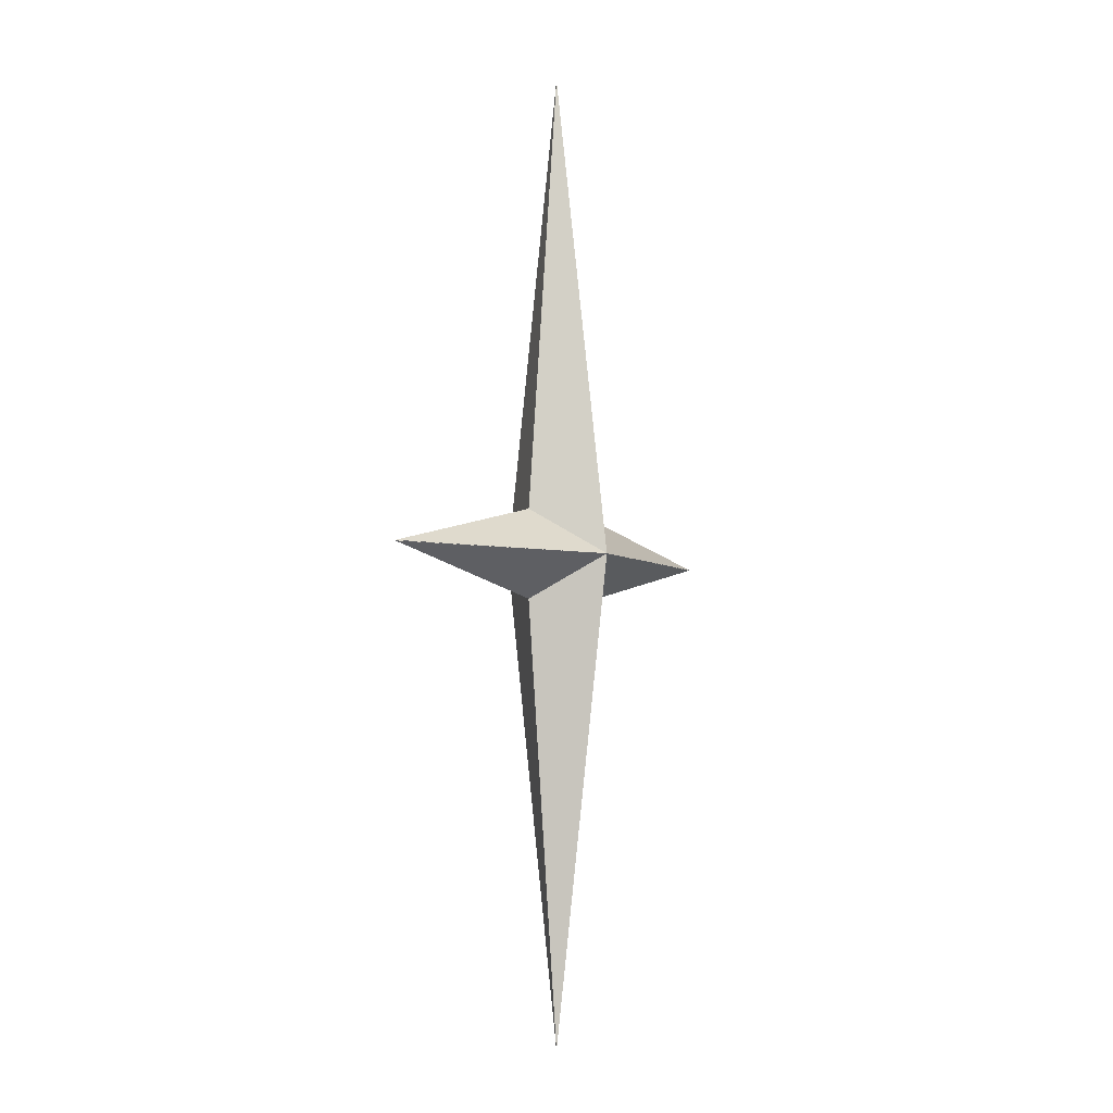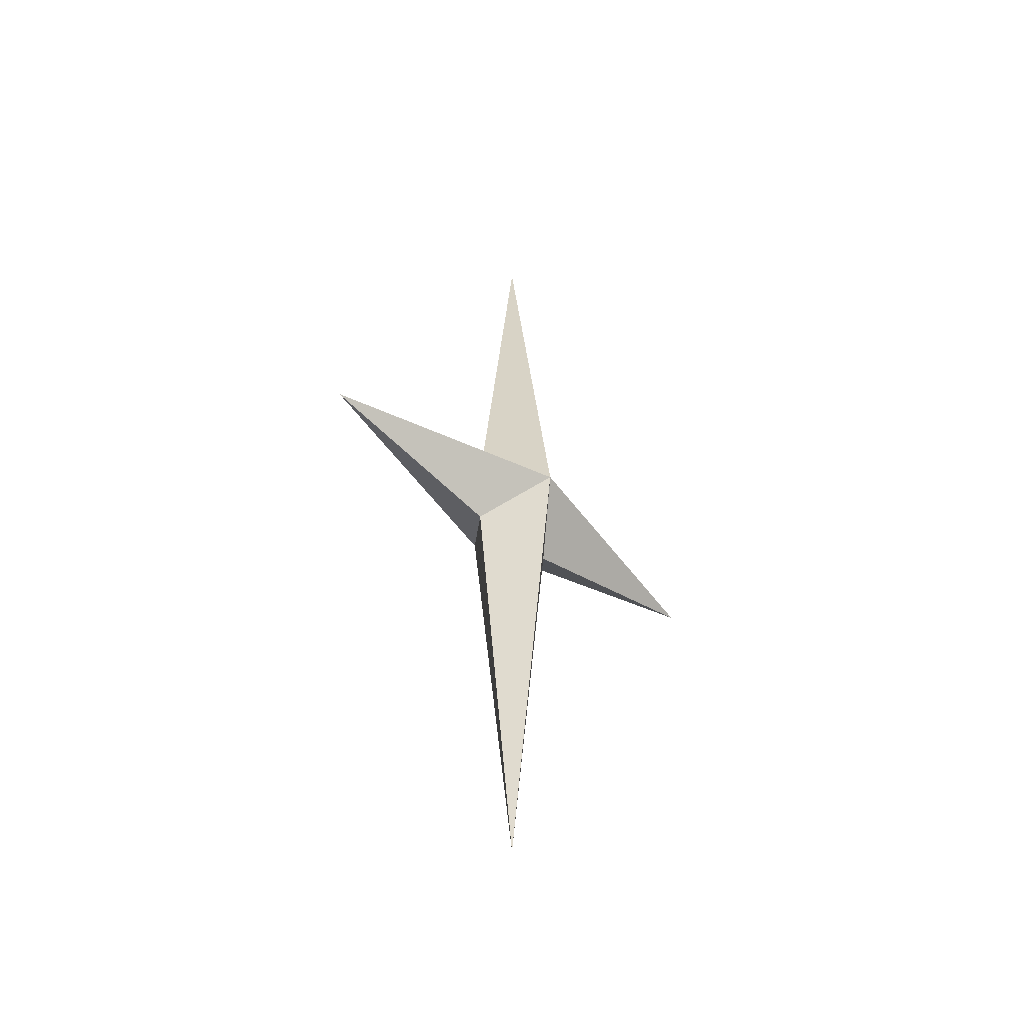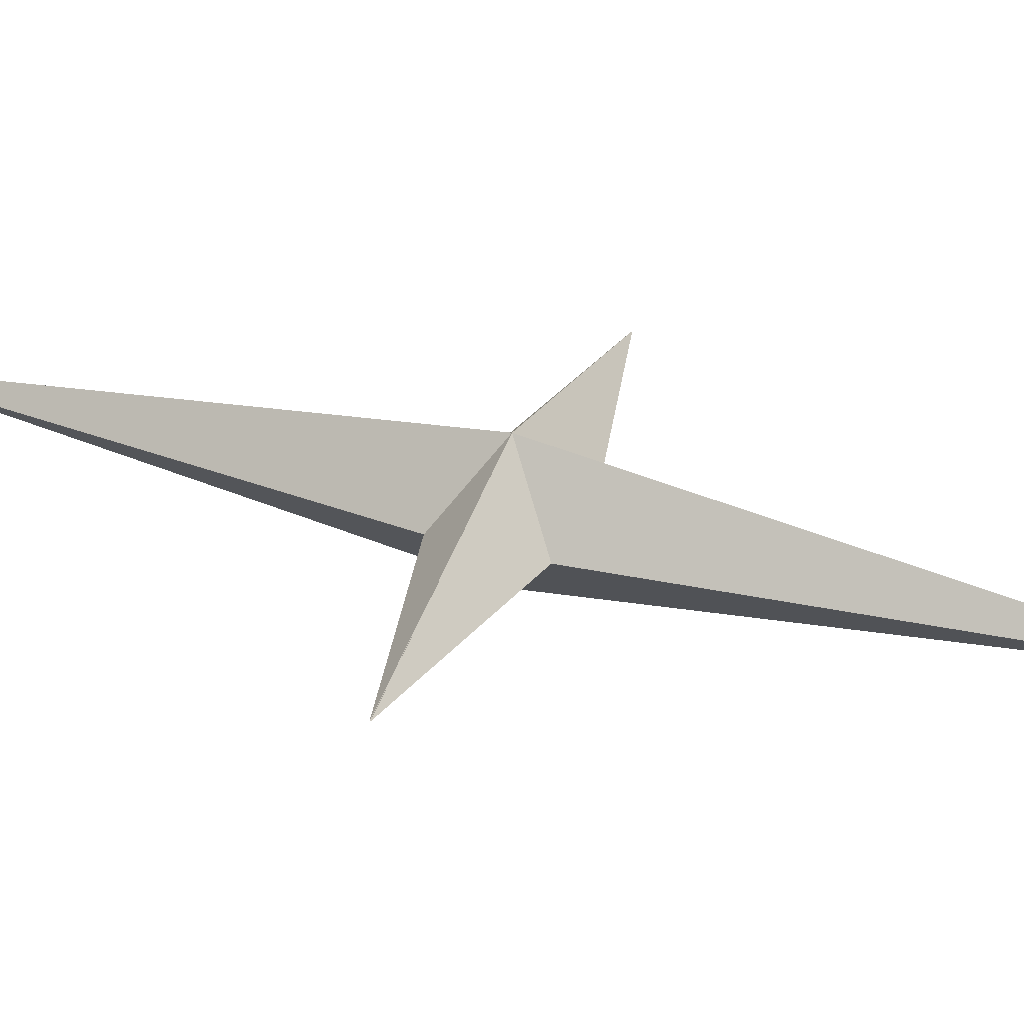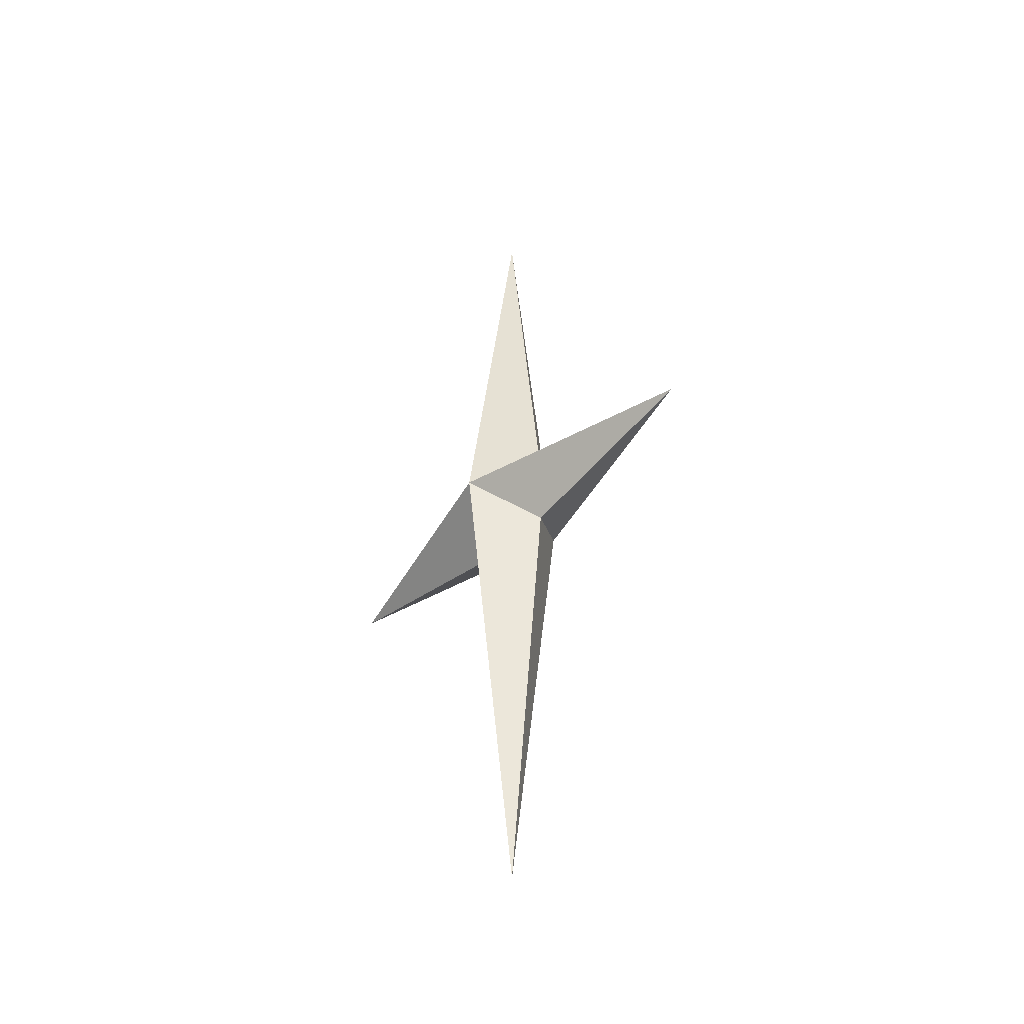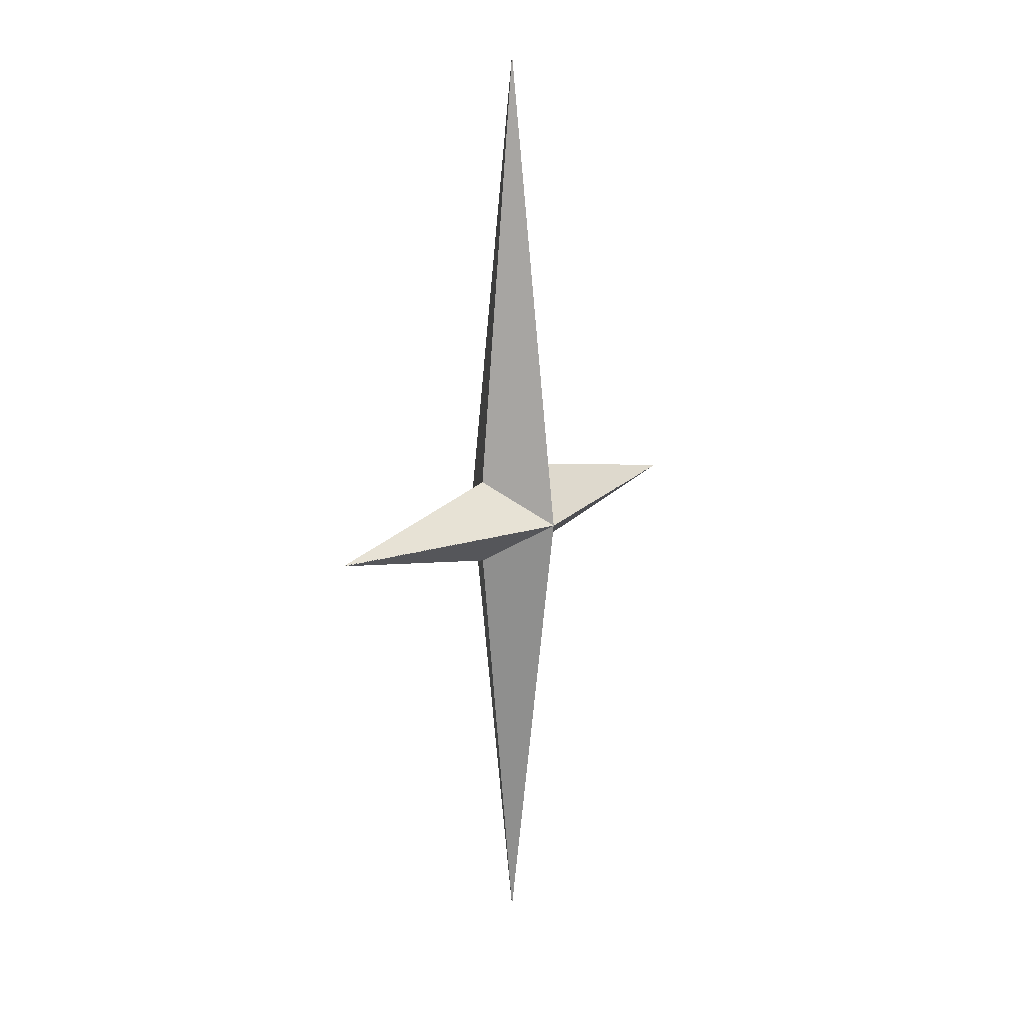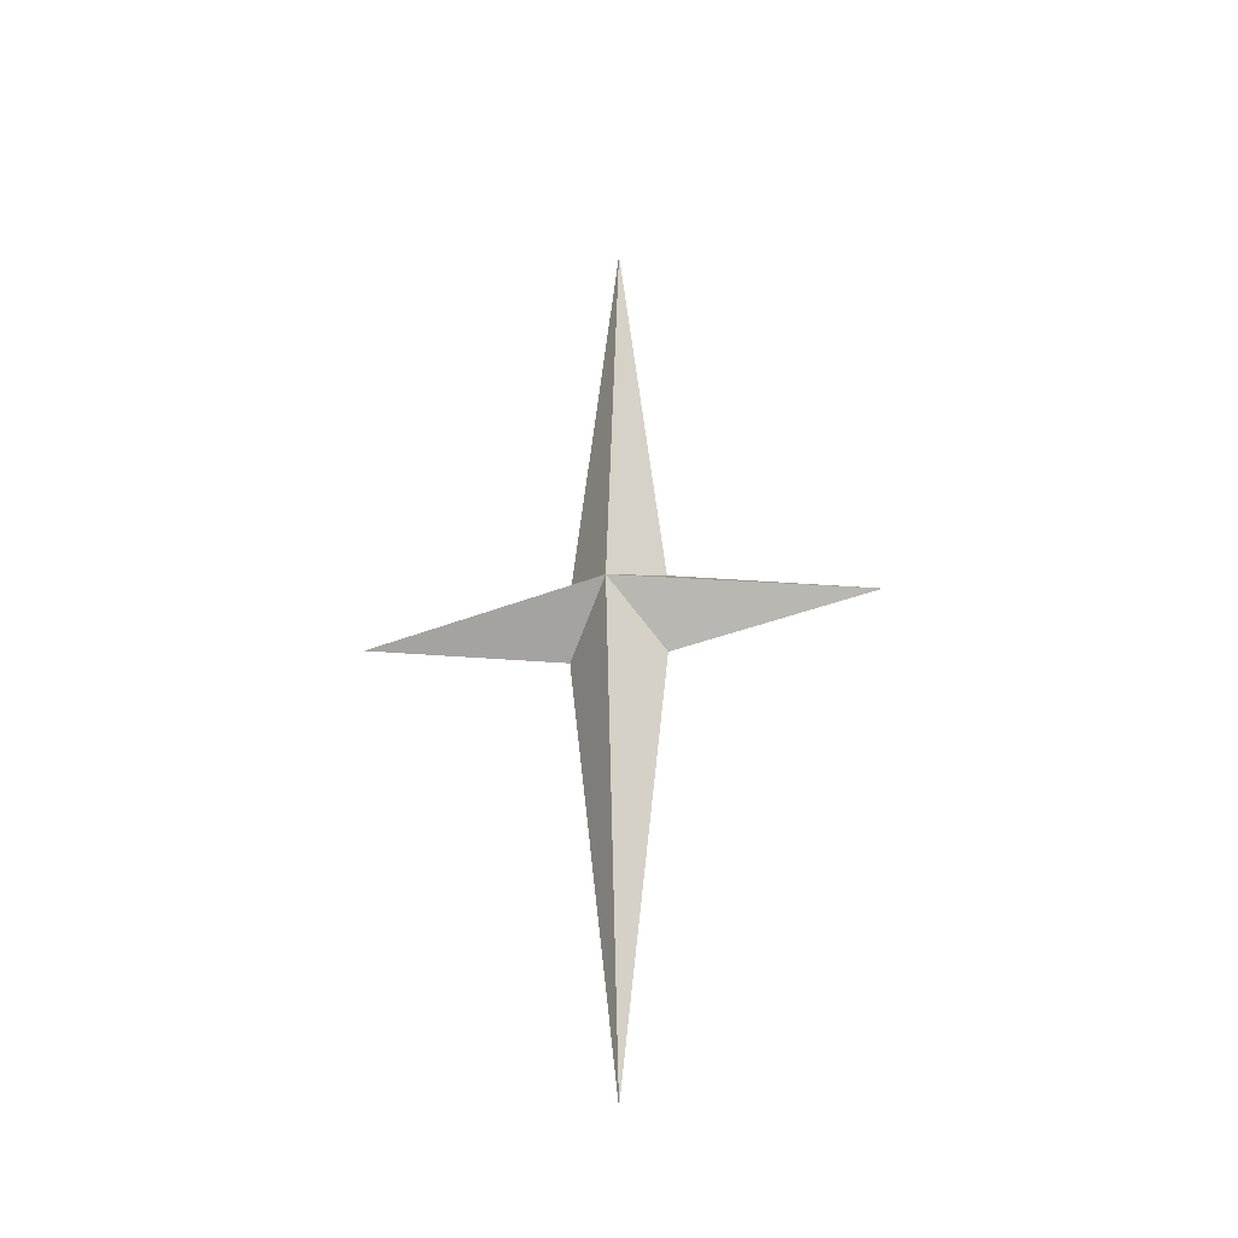
<metadata>
{"format":"obj","ext":"obj","renderer":"f3d","projection":"perspective","resolution":1024,"background":"white","views":[{"elev":-4.6,"azim":128.0,"up":"+Y"},{"elev":-51.6,"azim":-40.7,"up":"+Y"},{"elev":35.3,"azim":111.2,"up":"+Z"},{"elev":-47.3,"azim":-133.2,"up":"+Y"},{"elev":19.1,"azim":135.0,"up":"+Y"},{"elev":-39.6,"azim":-169.3,"up":"+Y"}]}
</metadata>
<code>
o Cone
v 0.04962 1.776 -0
v 0 1.726 -0.07201
v 0.05092 1.675 -0
v 0 1.726 0.07201
v -0.05092 1.777 0
v -0.04962 1.676 0
v 0.2714 1.726 0.001913
v -0.04962 1.776 -0
v -0.05092 1.675 -0
v 0.05092 1.777 0
v 0.04962 1.676 0
v -0.2714 1.726 0.001913
v 0 1.168 -0
v -0.04962 1.776 -0
v -0.05092 1.675 -0
v 0.05092 1.777 0
v 0.04962 1.676 0
v -0.2714 1.726 0.001913
v 0.04962 1.776 -0
v 0.05092 1.675 -0
v -0.05092 1.777 0
v -0.04962 1.676 0
v 0.2714 1.726 0.001913
v 0.04962 1.676 -0
v 0.05092 1.777 -0
v -0.05092 1.675 0
v -0.04962 1.776 0
v 0.2714 1.726 0.001913
v -0.04962 1.676 -0
v -0.05092 1.777 -0
v 0.05092 1.675 0
v 0.04962 1.776 0
v -0.2714 1.726 0.001913
v 0 2.284 -0
v -0.04962 1.676 -0
v -0.05092 1.777 -0
v 0.05092 1.675 0
v 0.04962 1.776 0
v -0.2714 1.726 0.001913
v 0.04962 1.676 -0
v 0.05092 1.777 -0
v -0.05092 1.675 0
v -0.04962 1.776 0
v 0.2714 1.726 0.001913
f 3 2 7
f 4 3 7
f 4 1 5
f 5 1 2
f 3 4 13
f 4 9 13
f 4 5 6
f 5 2 6
f 1 4 7
f 2 1 7
f 9 12 2
f 4 12 9
f 4 10 8
f 10 2 8
f 2 3 13
f 6 2 13
f 4 11 10
f 10 11 2
f 8 12 4
f 2 12 8
f 11 4 13
f 2 11 13
f 9 2 13
f 4 6 13
f 15 18 2
f 4 18 15
f 4 16 14
f 16 2 14
f 15 13 4
f 4 13 20
f 4 17 16
f 16 17 2
f 14 18 4
f 2 18 14
f 20 2 23
f 4 20 23
f 4 19 21
f 21 19 2
f 2 13 15
f 17 13 2
f 4 21 22
f 21 2 22
f 19 4 23
f 2 19 23
f 22 13 4
f 2 13 22
f 20 13 2
f 4 13 17
f 25 28 2
f 4 28 25
f 4 26 24
f 26 2 24
f 25 34 4
f 4 34 30
f 4 27 26
f 26 27 2
f 24 28 4
f 2 28 24
f 30 2 33
f 4 30 33
f 4 29 31
f 31 29 2
f 2 34 25
f 27 34 2
f 4 31 32
f 31 2 32
f 29 4 33
f 2 29 33
f 32 34 4
f 2 34 32
f 30 34 2
f 4 34 27
f 36 2 39
f 4 36 39
f 4 35 37
f 37 35 2
f 36 4 34
f 4 41 34
f 4 37 38
f 37 2 38
f 35 4 39
f 2 35 39
f 41 44 2
f 4 44 41
f 4 42 40
f 42 2 40
f 2 36 34
f 38 2 34
f 4 43 42
f 42 43 2
f 40 44 4
f 2 44 40
f 43 4 34
f 2 43 34
f 41 2 34
f 4 38 34

</code>
